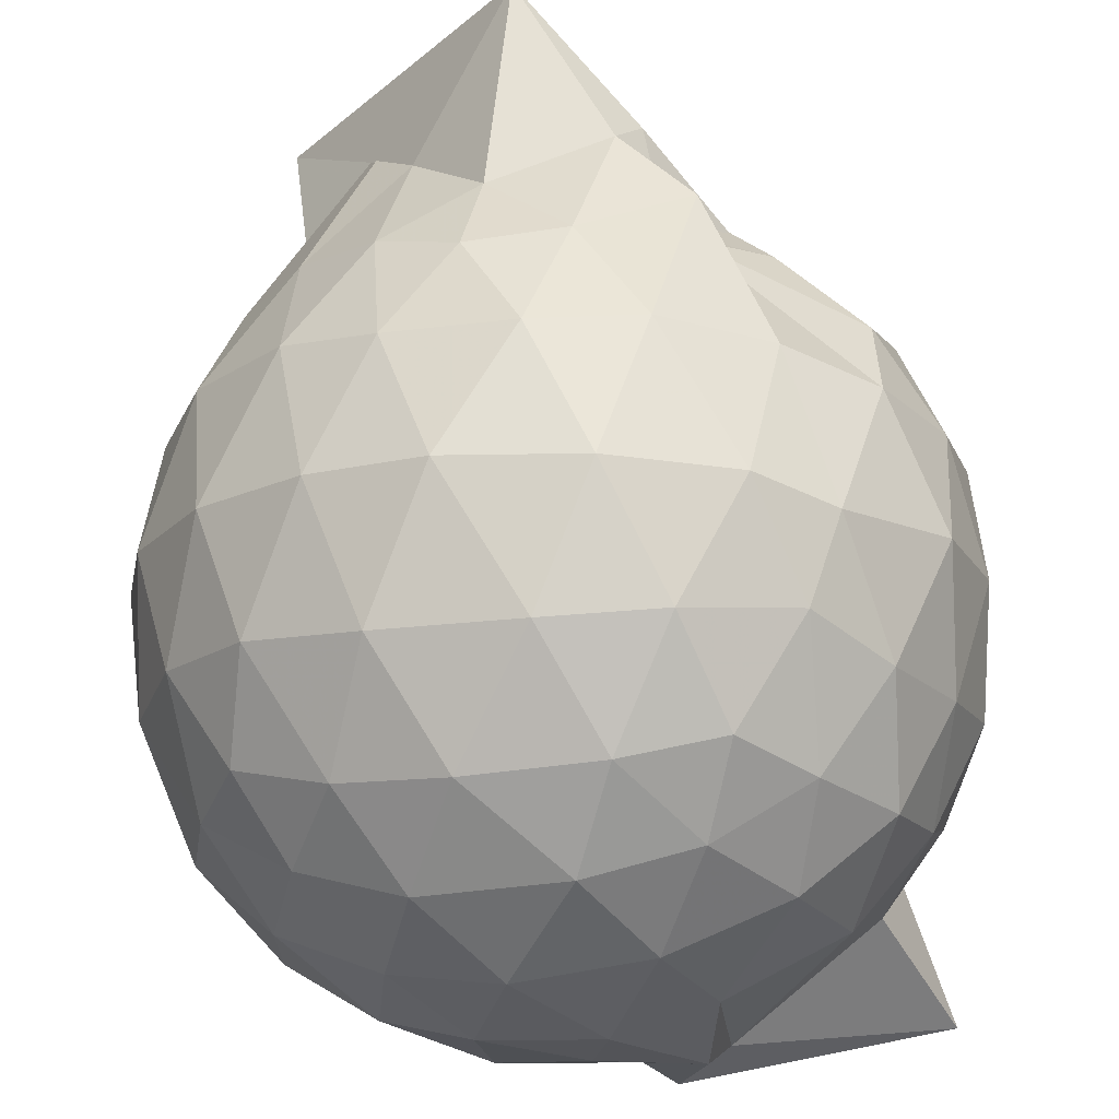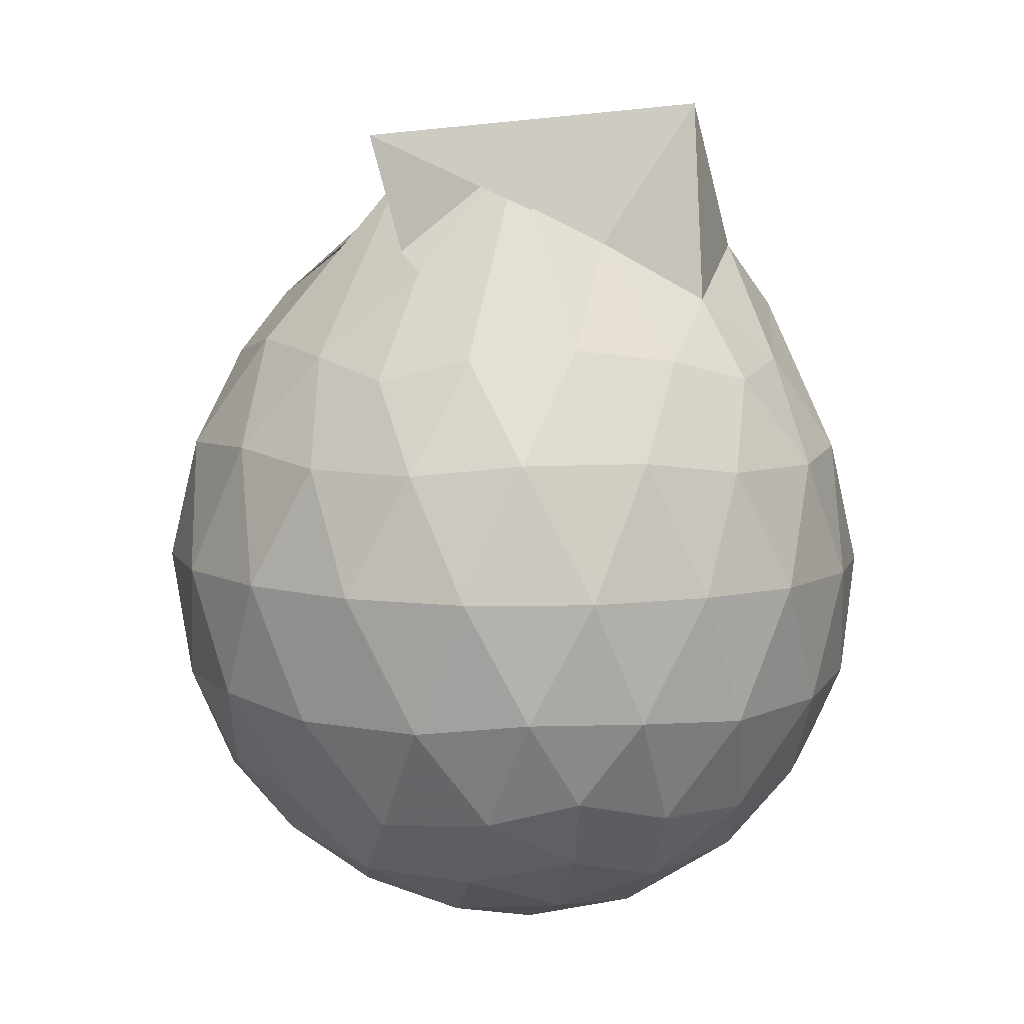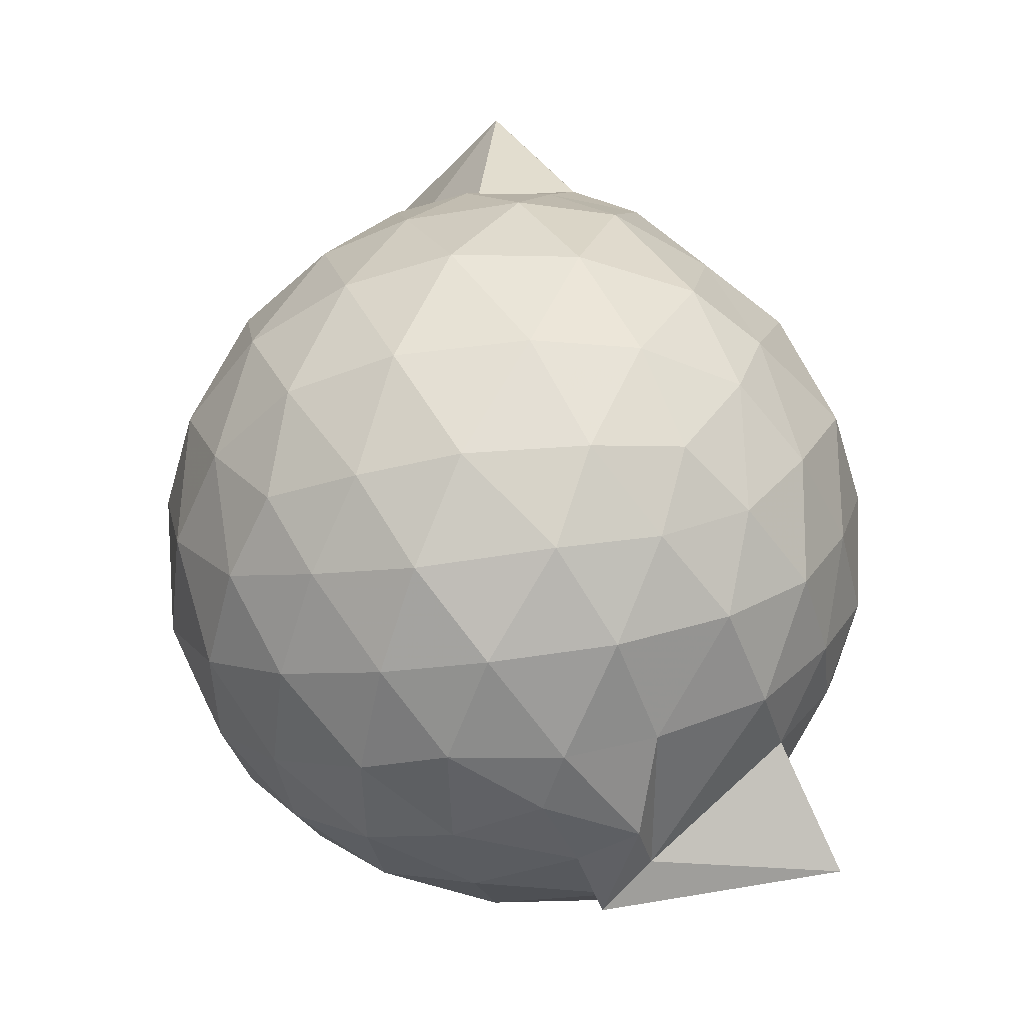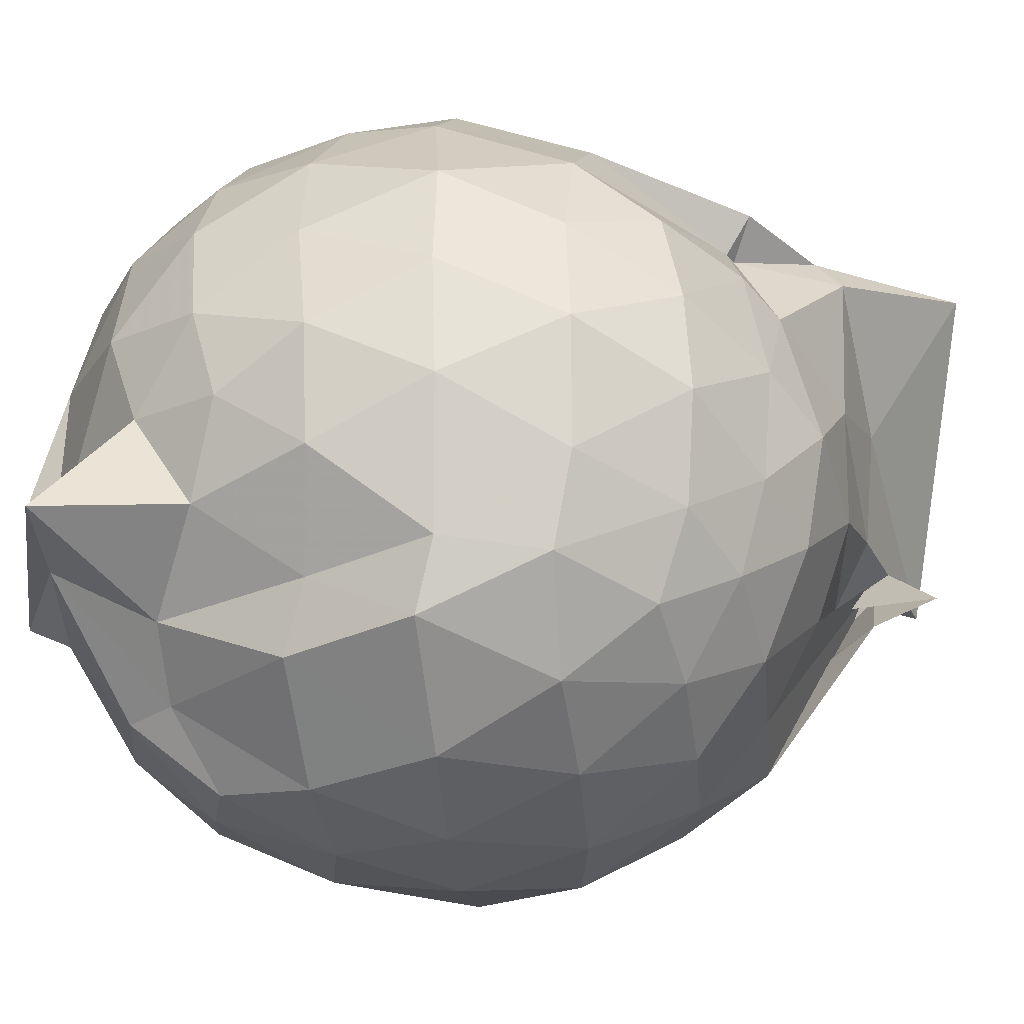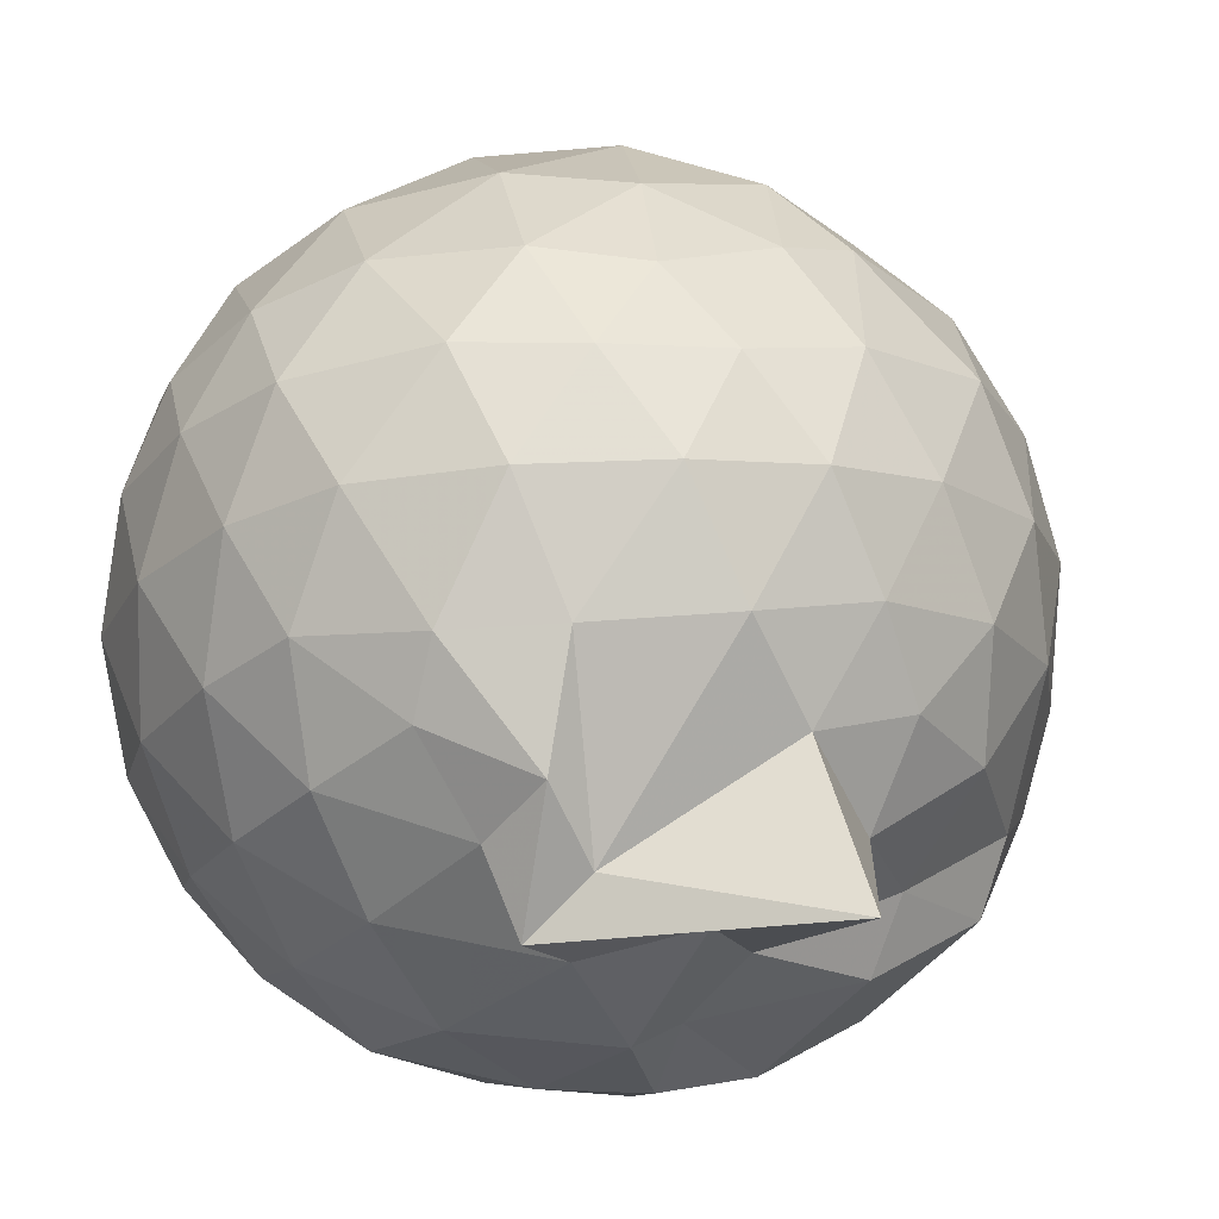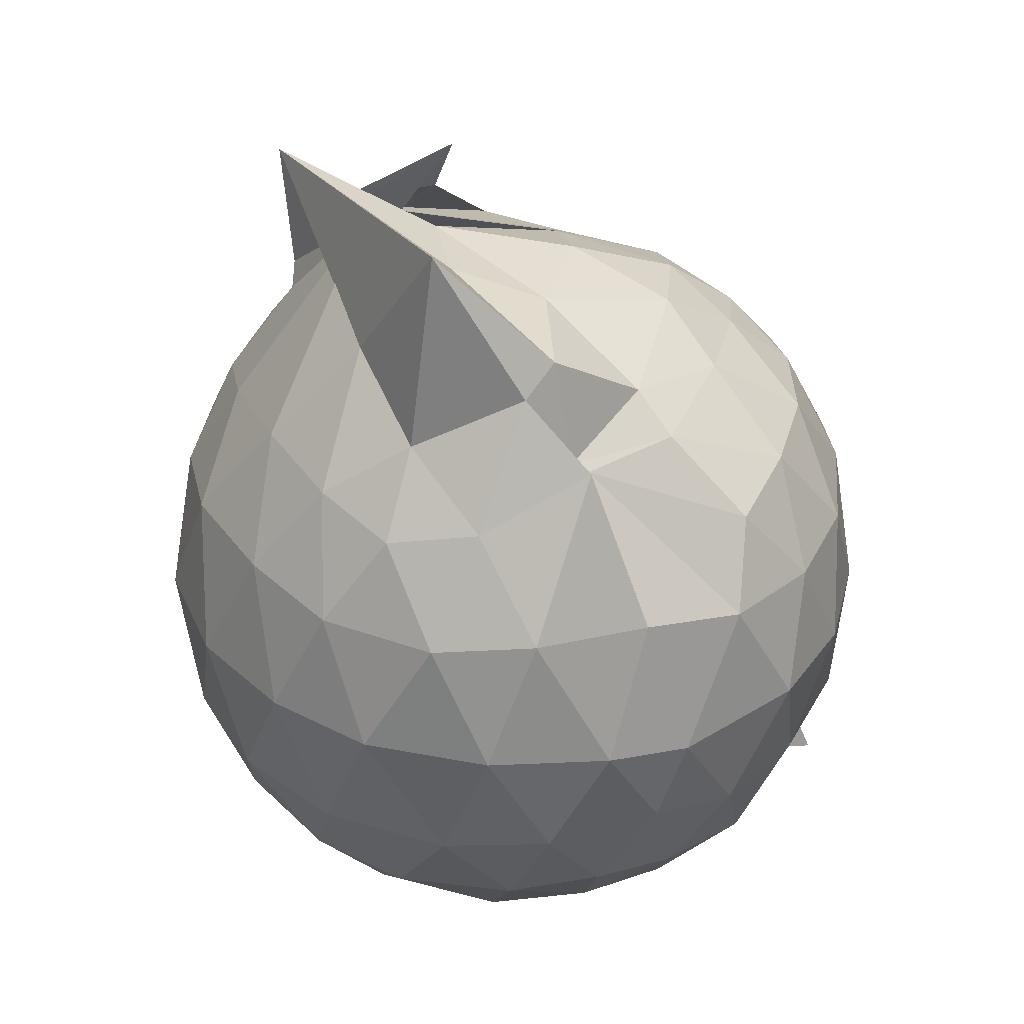
<metadata>
{"format":"obj","ext":"obj","renderer":"f3d","projection":"perspective","resolution":1024,"background":"white","views":[{"elev":70.9,"azim":-179.7,"up":"+Y"},{"elev":8.0,"azim":116.4,"up":"+Z"},{"elev":-49.7,"azim":174.0,"up":"+Z"},{"elev":-19.6,"azim":-87.6,"up":"+Y"},{"elev":11.1,"azim":-158.5,"up":"+Y"},{"elev":34.9,"azim":-172.1,"up":"+Z"}]}
</metadata>
<code>
v 0.2998 -0.3027 1.765
v 0.003635 -0.2733 -0.3383
v 0.8946 -0.2666 1.29
v 0.8203 -0.03984 1.349
v 0.6706 0.2009 1.372
v 0.4902 0.4056 1.338
v 0.2988 0.5292 1.28
v 0.05759 0.5232 1.322
v -0.2172 0.4021 1.458
v -0.1992 0.3037 1.398
v -0.6145 0.2039 1.226
v -0.6931 -0.0261 1.273
v -0.7287 -0.276 1.289
v -0.688 -0.5473 1.274
v -0.638 -0.7624 1.204
v -0.444 -0.8942 1.264
v -0.2059 -1.012 1.294
v 0.05028 -1.075 1.302
v 0.2974 -1.087 1.264
v 0.5023 -0.9445 1.325
v 0.6893 -0.7405 1.376
v 0.8257 -0.4897 1.343
v 0.9985 -0.119 1.058
v 0.8961 0.1541 1.088
v 0.6886 0.4111 1.086
v 0.4674 0.5754 1.047
v 0.1633 0.6674 1.042
v -0.1086 0.6399 1.066
v -0.3853 0.5036 1.059
v -0.6179 0.3588 1.018
v -0.7839 0.1222 1.001
v -0.8642 -0.144 1.014
v -0.8501 -0.4611 1.014
v -0.8066 -0.6869 0.97
v -0.6332 -0.9386 0.9819
v -0.3902 -1.093 1.017
v -0.1103 -1.204 1.032
v 0.1999 -1.233 1.009
v 0.444 -1.131 1.017
v 0.7164 -0.9621 1.08
v 0.8944 -0.6965 1.094
v 0.9993 -0.4151 1.061
v 1.026 0.05033 0.7384
v 0.8615 0.3427 0.7368
v 0.6193 0.5564 0.7343
v 0.3468 0.6881 0.7291
v 0.008809 0.7205 0.723
v -0.3082 0.6478 0.7153
v -0.5063 0.5237 0.6778
v -0.7671 0.2712 0.7025
v -0.884 -0.004457 0.7003
v -0.9172 -0.3002 0.7106
v -0.8425 -0.6579 0.7068
v -0.8008 -0.8326 0.6633
v -0.5419 -1.086 0.696
v -0.2889 -1.22 0.7069
v 0.008809 -1.28 0.723
v 0.3789 -1.243 0.7449
v 0.6436 -1.102 0.7401
v 0.8797 -0.8762 0.742
v 1.03 -0.5864 0.7421
v 1.083 -0.2646 0.7409
v 0.9299 0.1894 0.418
v 0.7451 0.4319 0.4099
v 0.4799 0.5988 0.3822
v 0.1374 0.6817 0.3853
v -0.1517 0.6656 0.4137
v -0.4322 0.5465 0.4523
v -0.625 0.3675 0.3833
v -0.7834 0.1153 0.3809
v -0.8826 -0.1605 0.4106
v -0.8685 -0.4484 0.419
v -0.7121 -0.7109 0.4078
v -0.6623 -0.885 0.3571
v -0.4146 -1.129 0.3953
v -0.1276 -1.218 0.4286
v 0.1879 -1.218 0.3947
v 0.502 -1.139 0.3893
v 0.749 -0.9686 0.4206
v 0.9381 -0.7244 0.4205
v 1.029 -0.4304 0.3893
v 1.023 -0.09488 0.3859
v 0.7742 0.261 0.1797
v 0.5519 0.417 0.1099
v 0.2949 0.5263 0.09616
v -0.02651 0.5629 0.1249
v -0.2734 0.5357 0.1857
v -0.4592 0.3839 0.1372
v -0.6444 0.1783 0.1125
v -0.7471 -0.07456 0.1346
v -0.799 -0.3001 0.199
v -0.7212 -0.5352 0.1425
v -0.5224 -0.754 0.04336
v -0.3768 -0.9163 0.05986
v -0.2789 -1.107 0.1691
v -0.04252 -1.114 0.1239
v 0.3031 -1.065 0.08268
v 0.567 -0.9509 0.1209
v 0.7778 -0.8003 0.1856
v 0.8662 -0.559 0.121
v 0.9027 -0.2599 0.09453
v 0.859 0.03482 0.1181
v 0.6999 -0.2523 1.568
v 0.461 -0.07466 1.877
v 0.4244 0.1651 1.644
v 0.2539 0.3862 1.49
v -0.03882 0.3447 1.63
v -0.1551 0.3017 1.417
v -0.4027 0.1467 1.426
v -0.4937 -0.1408 1.48
v -0.5212 -0.423 1.459
v -0.5109 -0.6577 1.398
v -0.2803 -0.7945 1.458
v 0.01804 -0.8623 1.474
v 0.2601 -0.9385 1.482
v 0.3358 -0.5213 1.776
v 0.4531 -0.4461 1.822
v 0.7016 -0.3038 1.624
v 0.7438 -0.3748 1.932
v 0.1973 0.3335 2.021
v -0.1017 0.2548 1.695
v -0.3051 0.07641 1.52
v -0.3519 -0.2544 1.61
v -0.3362 -0.5312 1.565
v 0.003127 -0.6081 1.609
v 0.5846 -0.3193 1.809
v 0.2746 -0.4653 1.936
v 0.4835 -0.3316 1.834
v 0.2129 -0.04103 1.781
v -0.03852 -0.06953 1.692
v -0.07668 -0.3775 1.688
v 0.451 -0.4417 1.685
v 0.6436 0.188 -0.02025
v 0.3889 0.3101 -0.103
v 0.0442 0.3984 -0.08628
v -0.2242 0.4002 -0.01121
v -0.4233 0.2036 -0.07453
v -0.5615 -0.06565 -0.09043
v -0.653 -0.3013 -0.007738
v -0.8501 -0.5817 -0.2054
v -0.5307 -0.6325 -0.2101
v -0.3106 -0.9418 -0.04621
v 0.06164 -0.9368 -0.09583
v 0.3817 -0.8479 -0.09078
v 0.6435 -0.7066 -0.02633
v 0.7079 -0.4203 -0.09685
v 0.7044 -0.09858 -0.09639
v 0.4511 0.04558 -0.2105
v 0.188 0.146 -0.2504
v -0.1331 0.1951 -0.2026
v -0.2721 -0.08054 -0.2421
v -0.3204 -0.5381 -0.2565
v -0.2035 -0.6714 -0.3243
v -0.255 -0.7304 -0.2113
v 0.1417 -0.687 -0.2463
v 0.4436 -0.5689 -0.2145
v 0.4787 -0.2598 -0.2543
v 0.2635 -0.1325 -0.3182
v -0.03105 -0.09783 -0.3222
v -0.2586 -0.3529 -0.3309
v -0.1149 -0.4948 -0.3039
v 0.2239 -0.421 -0.3188
f 3 23 4
f 4 23 24
f 4 24 5
f 5 24 25
f 5 25 6
f 6 25 26
f 6 26 7
f 7 26 27
f 7 27 8
f 8 27 28
f 8 28 9
f 9 28 29
f 9 29 10
f 10 29 30
f 10 30 11
f 11 30 31
f 11 31 12
f 12 31 32
f 12 32 13
f 13 32 33
f 13 33 14
f 14 33 34
f 14 34 15
f 15 34 35
f 15 35 16
f 16 35 36
f 16 36 17
f 17 36 37
f 17 37 18
f 18 37 38
f 18 38 19
f 19 38 39
f 19 39 20
f 20 39 40
f 20 40 21
f 21 40 41
f 21 41 22
f 22 41 42
f 22 42 3
f 3 42 23
f 23 43 24
f 24 43 44
f 24 44 25
f 25 44 45
f 25 45 26
f 26 45 46
f 26 46 27
f 27 46 47
f 27 47 28
f 28 47 48
f 28 48 29
f 29 48 49
f 29 49 30
f 30 49 50
f 30 50 31
f 31 50 51
f 31 51 32
f 32 51 52
f 32 52 33
f 33 52 53
f 33 53 34
f 34 53 54
f 34 54 35
f 35 54 55
f 35 55 36
f 36 55 56
f 36 56 37
f 37 56 57
f 37 57 38
f 38 57 58
f 38 58 39
f 39 58 59
f 39 59 40
f 40 59 60
f 40 60 41
f 41 60 61
f 41 61 42
f 42 61 62
f 42 62 23
f 23 62 43
f 43 63 44
f 44 63 64
f 44 64 45
f 45 64 65
f 45 65 46
f 46 65 66
f 46 66 47
f 47 66 67
f 47 67 48
f 48 67 68
f 48 68 49
f 49 68 69
f 49 69 50
f 50 69 70
f 50 70 51
f 51 70 71
f 51 71 52
f 52 71 72
f 52 72 53
f 53 72 73
f 53 73 54
f 54 73 74
f 54 74 55
f 55 74 75
f 55 75 56
f 56 75 76
f 56 76 57
f 57 76 77
f 57 77 58
f 58 77 78
f 58 78 59
f 59 78 79
f 59 79 60
f 60 79 80
f 60 80 61
f 61 80 81
f 61 81 62
f 62 81 82
f 62 82 43
f 43 82 63
f 63 83 64
f 64 83 84
f 64 84 65
f 65 84 85
f 65 85 66
f 66 85 86
f 66 86 67
f 67 86 87
f 67 87 68
f 68 87 88
f 68 88 69
f 69 88 89
f 69 89 70
f 70 89 90
f 70 90 71
f 71 90 91
f 71 91 72
f 72 91 92
f 72 92 73
f 73 92 93
f 73 93 74
f 74 93 94
f 74 94 75
f 75 94 95
f 75 95 76
f 76 95 96
f 76 96 77
f 77 96 97
f 77 97 78
f 78 97 98
f 78 98 79
f 79 98 99
f 79 99 80
f 80 99 100
f 80 100 81
f 81 100 101
f 81 101 82
f 82 101 102
f 82 102 63
f 63 102 83
f 103 104 118
f 104 119 118
f 104 105 119
f 105 120 119
f 105 106 120
f 106 107 120
f 107 121 120
f 107 108 121
f 108 122 121
f 108 109 122
f 109 110 122
f 110 123 122
f 110 111 123
f 111 124 123
f 111 112 124
f 112 113 124
f 113 125 124
f 113 114 125
f 114 126 125
f 114 115 126
f 115 116 126
f 116 127 126
f 116 117 127
f 117 118 127
f 117 103 118
f 118 119 128
f 119 129 128
f 119 120 129
f 120 121 129
f 121 130 129
f 121 122 130
f 122 123 130
f 123 131 130
f 123 124 131
f 124 125 131
f 125 132 131
f 125 126 132
f 126 127 132
f 127 128 132
f 127 118 128
f 133 148 134
f 134 148 149
f 134 149 135
f 135 149 150
f 135 150 136
f 136 150 137
f 137 150 151
f 137 151 138
f 138 151 152
f 138 152 139
f 139 152 140
f 140 152 153
f 140 153 141
f 141 153 154
f 141 154 142
f 142 154 143
f 143 154 155
f 143 155 144
f 144 155 156
f 144 156 145
f 145 156 146
f 146 156 157
f 146 157 147
f 147 157 148
f 147 148 133
f 148 158 149
f 149 158 159
f 149 159 150
f 150 159 151
f 151 159 160
f 151 160 152
f 152 160 153
f 153 160 161
f 153 161 154
f 154 161 155
f 155 161 162
f 155 162 156
f 156 162 157
f 157 162 158
f 157 158 148
f 3 4 103
f 103 4 104
f 4 5 104
f 104 5 105
f 5 6 105
f 105 6 106
f 6 7 106
f 7 8 106
f 106 8 107
f 8 9 107
f 107 9 108
f 9 10 108
f 108 10 109
f 10 11 109
f 11 12 109
f 109 12 110
f 12 13 110
f 110 13 111
f 13 14 111
f 111 14 112
f 14 15 112
f 15 16 112
f 112 16 113
f 16 17 113
f 113 17 114
f 17 18 114
f 114 18 115
f 18 19 115
f 19 20 115
f 115 20 116
f 20 21 116
f 116 21 117
f 21 22 117
f 117 22 103
f 22 3 103
f 83 133 84
f 84 133 134
f 84 134 85
f 85 134 135
f 85 135 86
f 86 135 136
f 86 136 87
f 87 136 88
f 88 136 137
f 88 137 89
f 89 137 138
f 89 138 90
f 90 138 139
f 90 139 91
f 91 139 92
f 92 139 140
f 92 140 93
f 93 140 141
f 93 141 94
f 94 141 142
f 94 142 95
f 95 142 96
f 96 142 143
f 96 143 97
f 97 143 144
f 97 144 98
f 98 144 145
f 98 145 99
f 99 145 100
f 100 145 146
f 100 146 101
f 101 146 147
f 101 147 102
f 102 147 133
f 102 133 83
f 128 129 1
f 129 130 1
f 130 131 1
f 131 132 1
f 132 128 1
f 159 158 2
f 160 159 2
f 161 160 2
f 162 161 2
f 158 162 2

</code>
